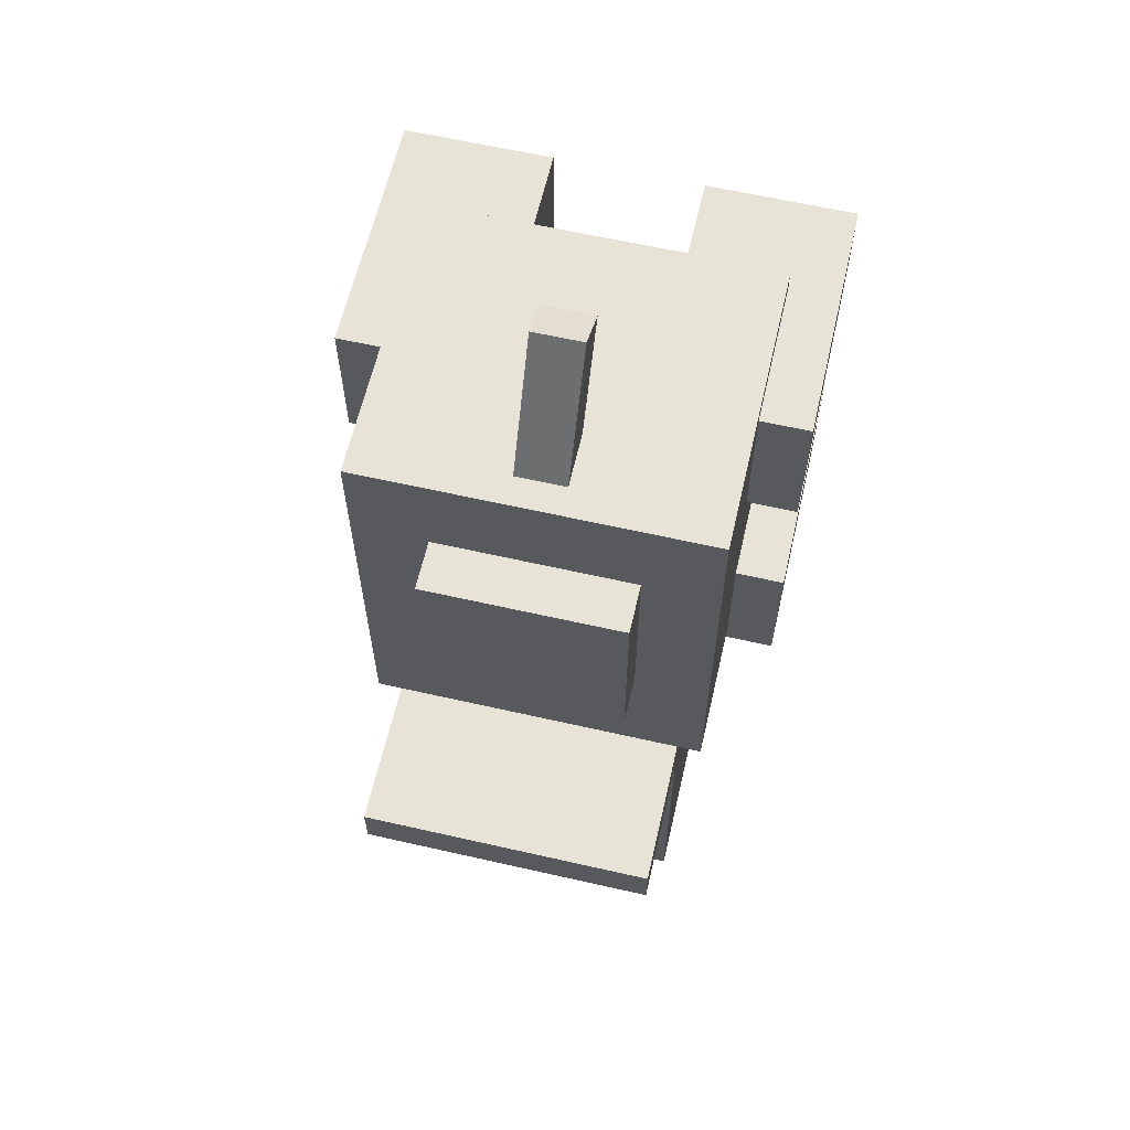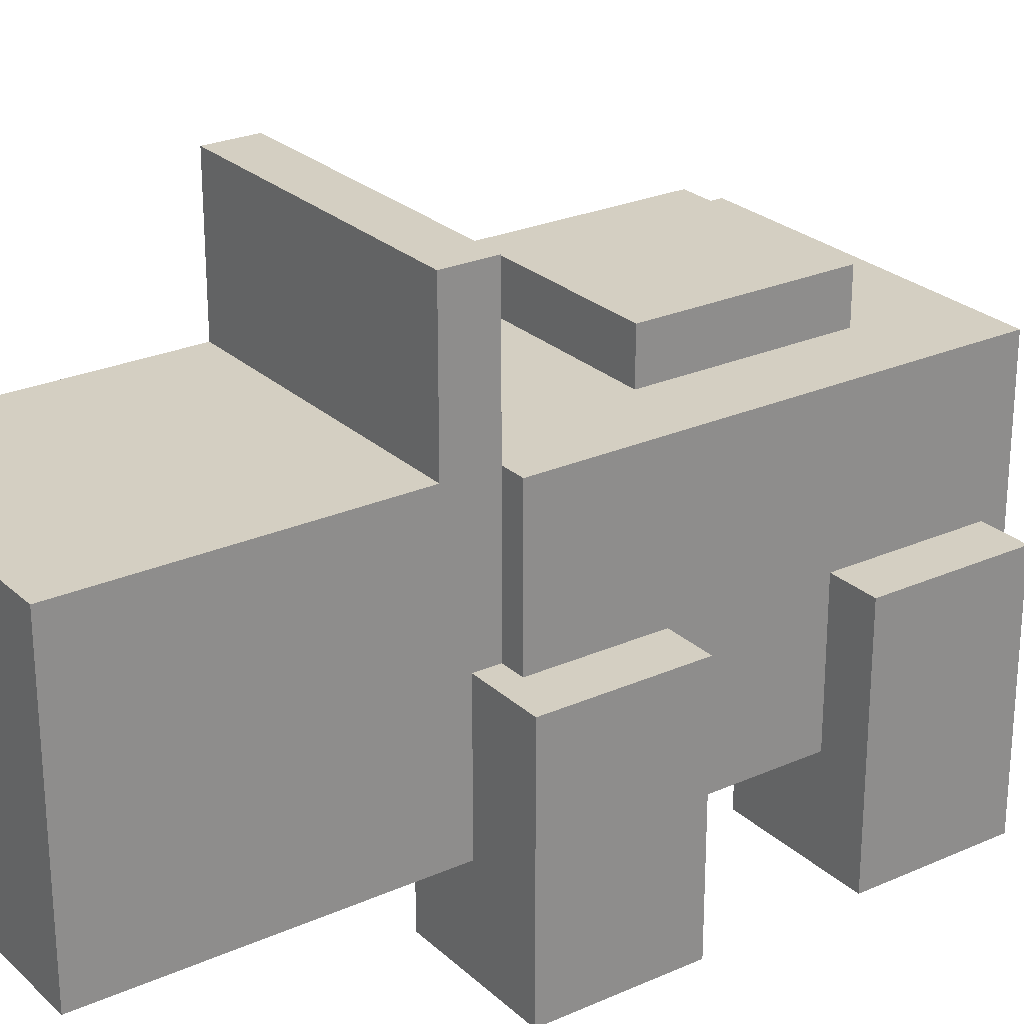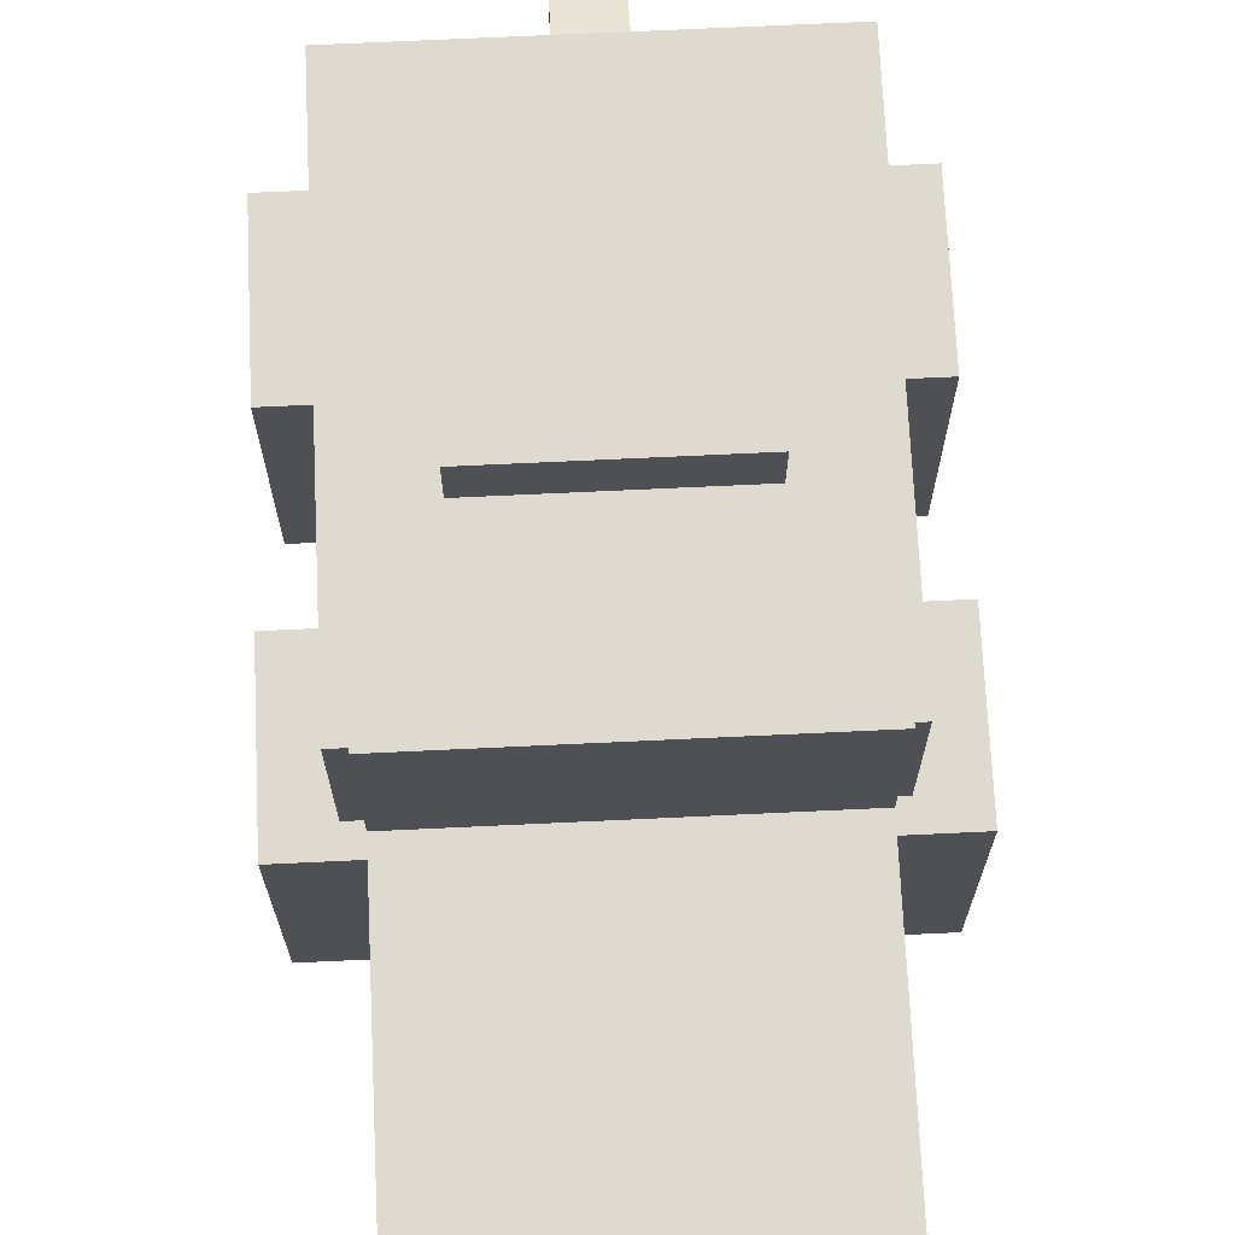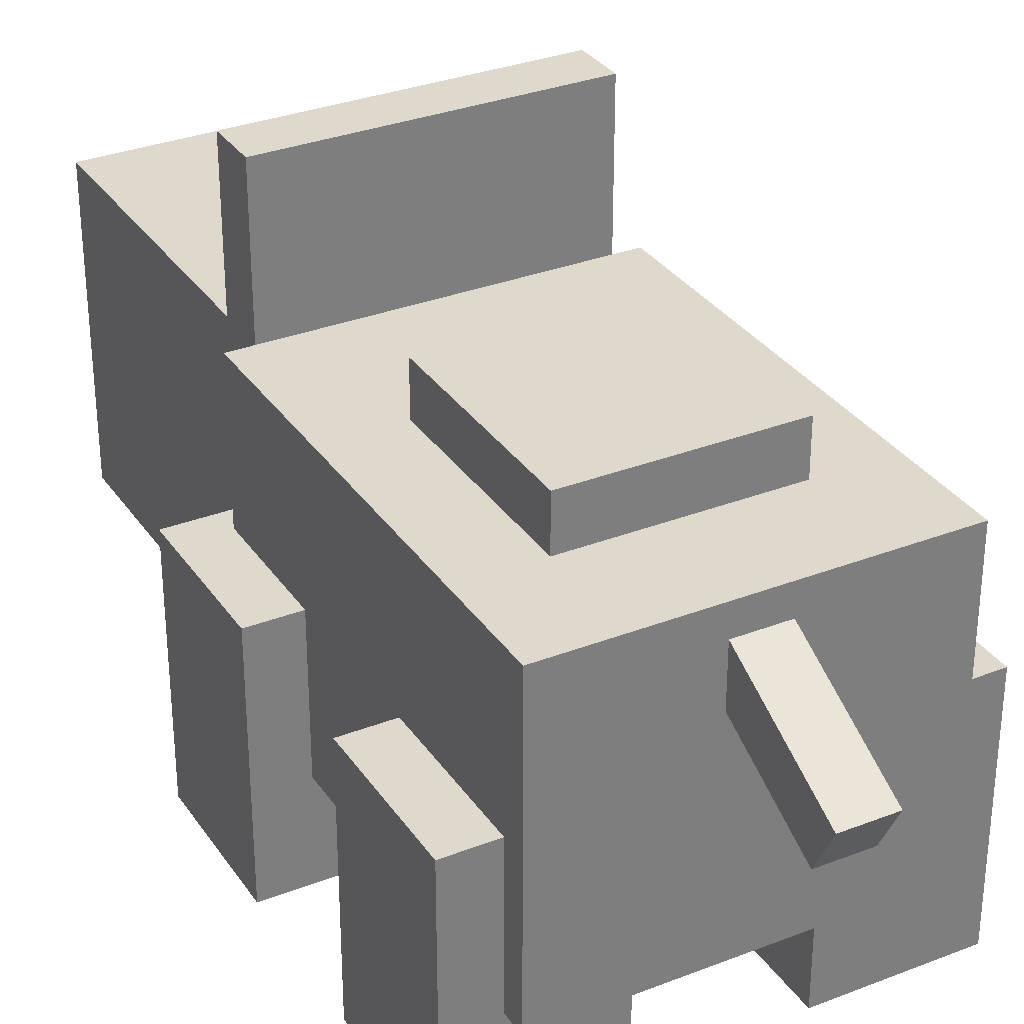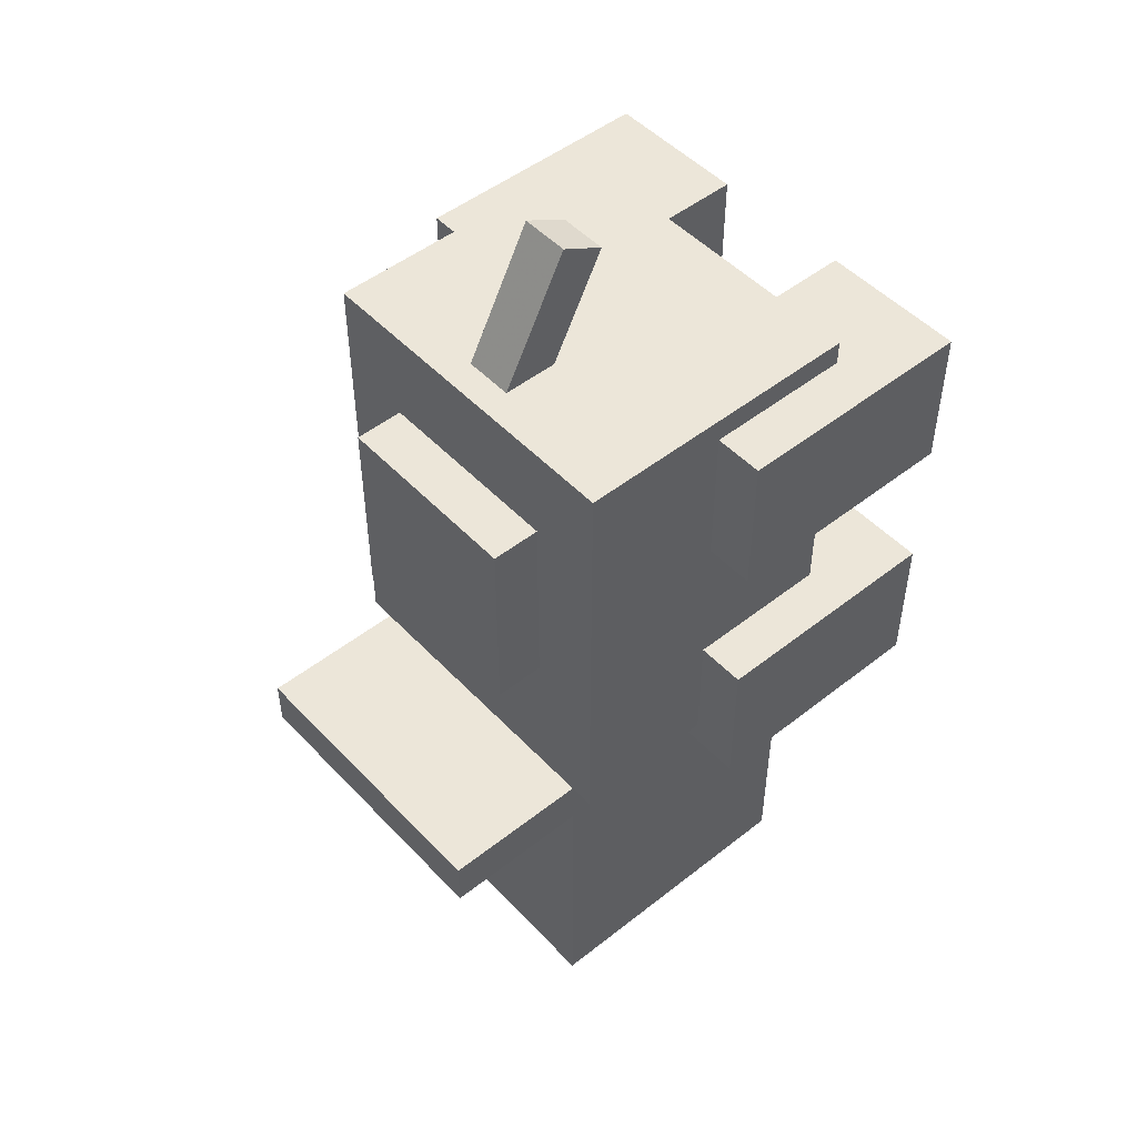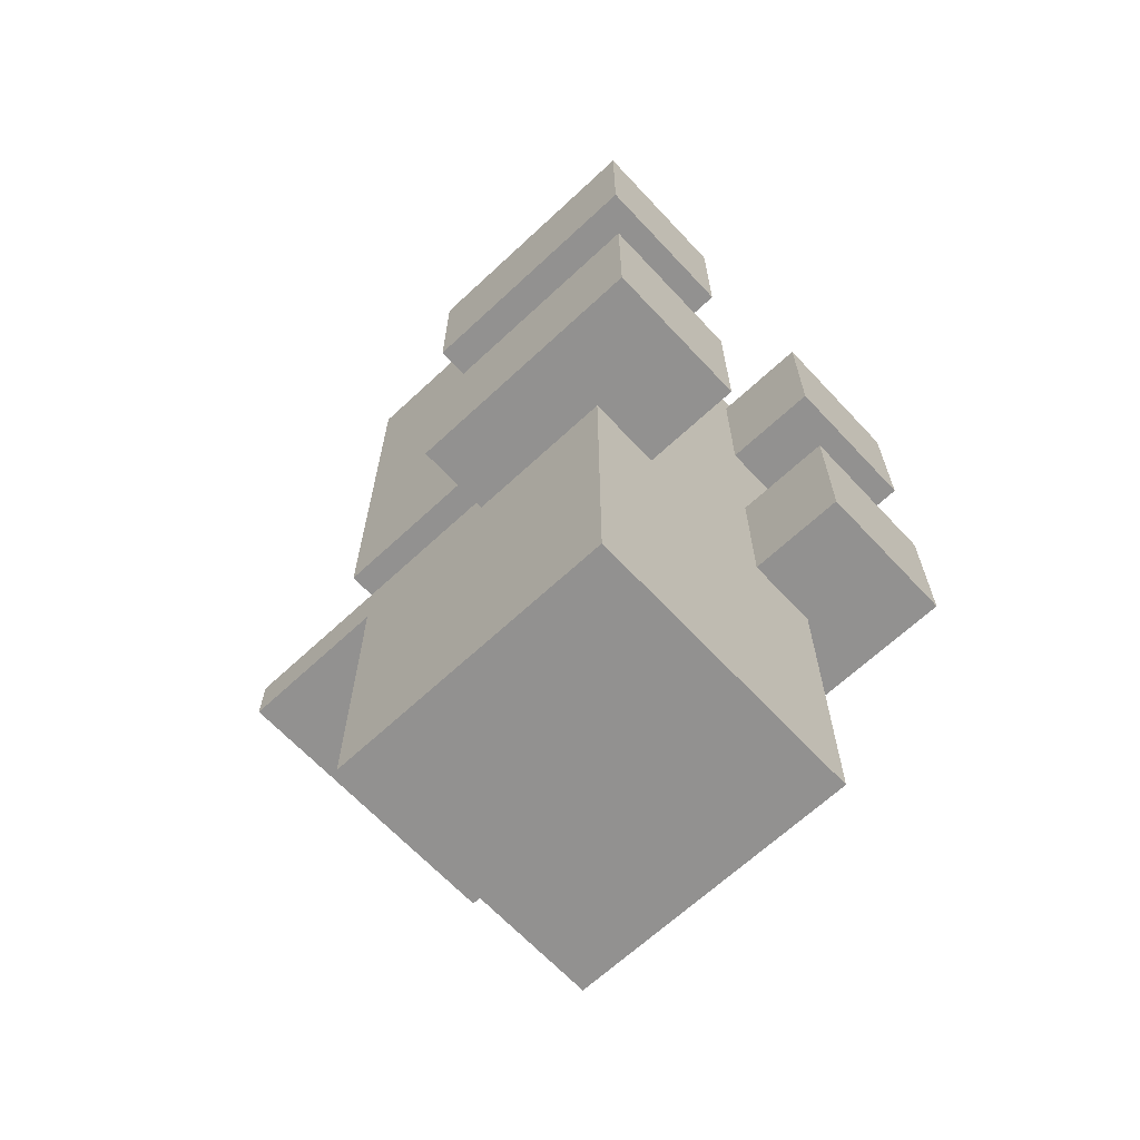
<metadata>
{"format":"obj","ext":"obj","renderer":"f3d","projection":"perspective","resolution":1024,"background":"white","views":[{"elev":62.3,"azim":-167.0,"up":"+Z"},{"elev":25.6,"azim":-125.3,"up":"+Y"},{"elev":70.9,"azim":177.3,"up":"+Y"},{"elev":32.0,"azim":-28.6,"up":"+Y"},{"elev":49.4,"azim":-131.1,"up":"+Z"},{"elev":-66.1,"azim":-46.9,"up":"+Z"}]}
</metadata>
<code>
o Pot
v 0.125 -1 0
v -0.125 -1 0
v -0.125 -0.9375 0
v 0.125 -0.9375 0
v -0.125 -1 0.25
v 0.125 -1 0.25
v 0.125 -0.9375 0.25
v -0.125 -0.9375 0.25
f 1 2 3 4
f 5 6 7 8
f 4 3 8 7
f 6 5 2 1
f 6 1 4 7
f 2 5 8 3
o Nose
v 0.1875 -1.375 -0.625
v -0.1875 -1.375 -0.625
v -0.1875 -1 -0.625
v 0.1875 -1 -0.625
v -0.1875 -1.375 -0.1875
v 0.1875 -1.375 -0.1875
v 0.1875 -1 -0.1875
v -0.1875 -1 -0.1875
f 9 10 11 12
f 13 14 15 16
f 12 11 16 15
f 14 13 10 9
f 14 9 12 15
f 10 13 16 11
o Eyes
v 0.1875 -1 -0.25
v -0.1875 -1 -0.25
v -0.1875 -0.8125 -0.25
v 0.1875 -0.8125 -0.25
v -0.1875 -1 -0.1875
v 0.1875 -1 -0.1875
v 0.1875 -0.8125 -0.1875
v -0.1875 -0.8125 -0.1875
f 17 18 19 20
f 21 22 23 24
f 20 19 24 23
f 22 21 18 17
f 22 17 20 23
f 18 21 24 19
o Tail
v 0.03125 -1.09 0.3417
v -0.03125 -1.09 0.3417
v -0.03125 -1.035 0.3708
v 0.03125 -1.035 0.3708
v -0.03125 -1.177 0.5078
v 0.03125 -1.177 0.5078
v 0.03125 -1.122 0.5368
v -0.03125 -1.122 0.5368
f 25 26 27 28
f 29 30 31 32
f 28 27 32 31
f 30 29 26 25
f 30 25 28 31
f 26 29 32 27
o leg1
v 0.2812 -1.5 0.1562
v 0.09375 -1.5 0.1562
v 0.09375 -1.188 0.1562
v 0.2812 -1.188 0.1562
v 0.09375 -1.5 0.3438
v 0.2812 -1.5 0.3438
v 0.2812 -1.188 0.3438
v 0.09375 -1.188 0.3438
f 33 34 35 36
f 37 38 39 40
f 36 35 40 39
f 38 37 34 33
f 38 33 36 39
f 34 37 40 35
o Body
v 0.2188 -1.375 -0.1875
v -0.2188 -1.375 -0.1875
v -0.2188 -1 -0.1875
v 0.2188 -1 -0.1875
v -0.2188 -1.375 0.375
v 0.2188 -1.375 0.375
v 0.2188 -1 0.375
v -0.2188 -1 0.375
f 41 42 43 44
f 45 46 47 48
f 44 43 48 47
f 46 45 42 41
f 46 41 44 47
f 42 45 48 43
o leg3
v 0.2812 -1.5 -0.2188
v 0.09375 -1.5 -0.2188
v 0.09375 -1.188 -0.2188
v 0.2812 -1.188 -0.2188
v 0.09375 -1.5 -0.03125
v 0.2812 -1.5 -0.03125
v 0.2812 -1.188 -0.03125
v 0.09375 -1.188 -0.03125
f 49 50 51 52
f 53 54 55 56
f 52 51 56 55
f 54 53 50 49
f 54 49 52 55
f 50 53 56 51
o leg4
v -0.09375 -1.5 -0.2188
v -0.2812 -1.5 -0.2188
v -0.2812 -1.188 -0.2188
v -0.09375 -1.188 -0.2188
v -0.2812 -1.5 -0.03125
v -0.09375 -1.5 -0.03125
v -0.09375 -1.188 -0.03125
v -0.2812 -1.188 -0.03125
f 57 58 59 60
f 61 62 63 64
f 60 59 64 63
f 62 61 58 57
f 62 57 60 63
f 58 61 64 59
o leg2
v -0.09375 -1.5 0.1562
v -0.2812 -1.5 0.1562
v -0.2812 -1.188 0.1562
v -0.09375 -1.188 0.1562
v -0.2812 -1.5 0.3438
v -0.09375 -1.5 0.3438
v -0.09375 -1.188 0.3438
v -0.2812 -1.188 0.3438
f 65 66 67 68
f 69 70 71 72
f 68 67 72 71
f 70 69 66 65
f 70 65 68 71
f 66 69 72 67

</code>
